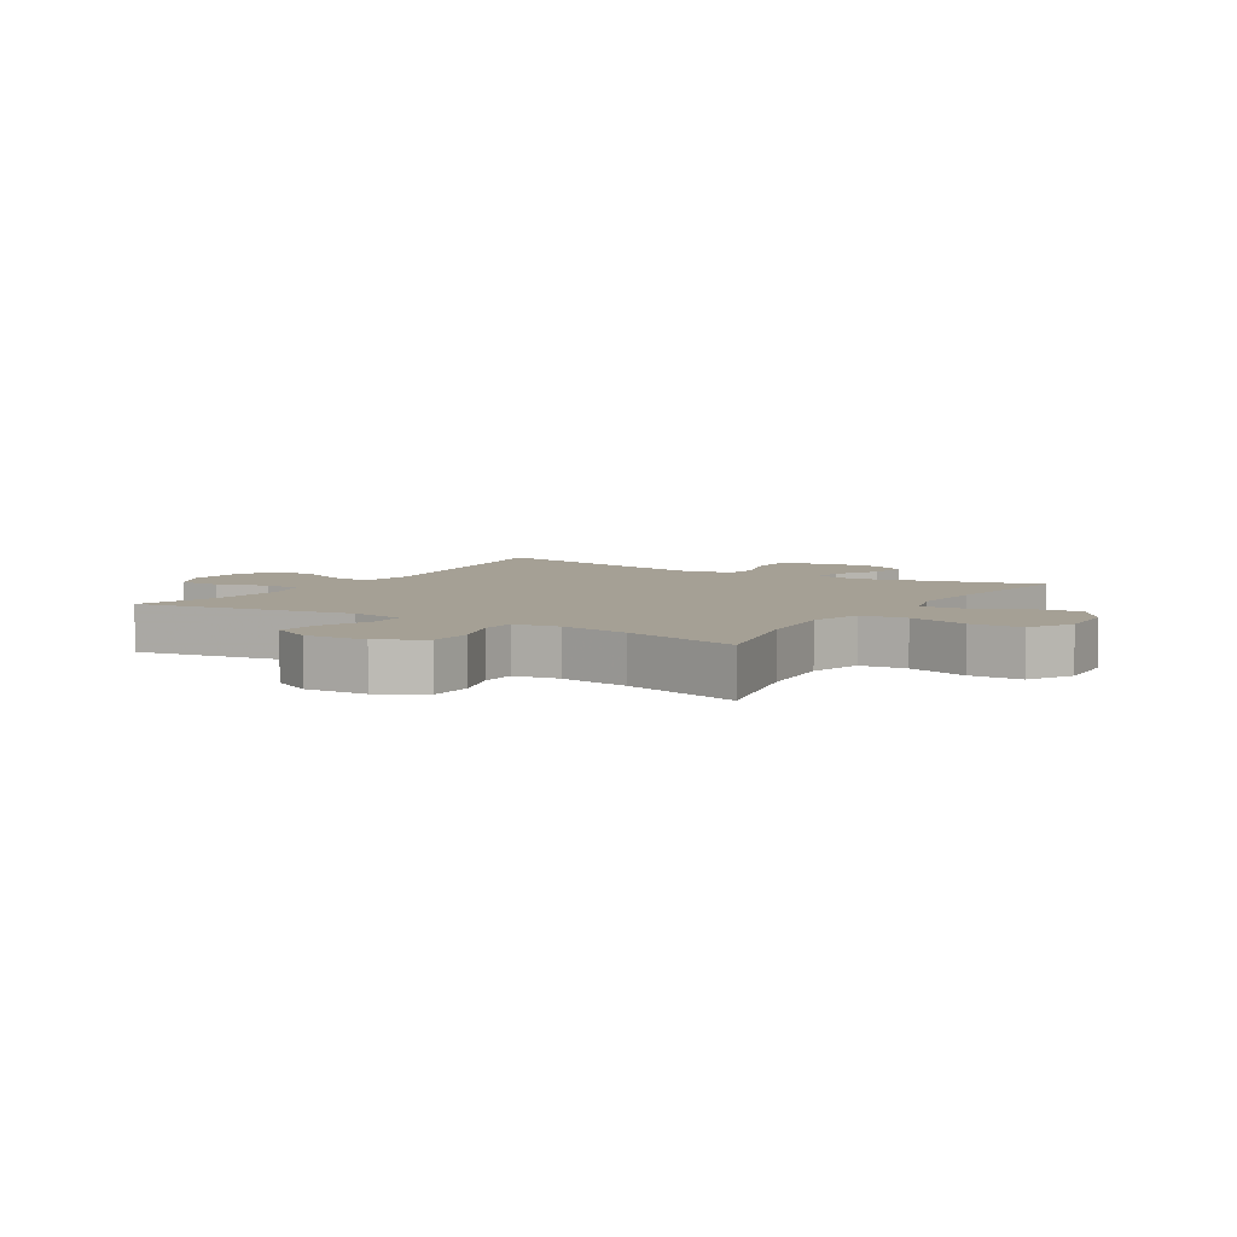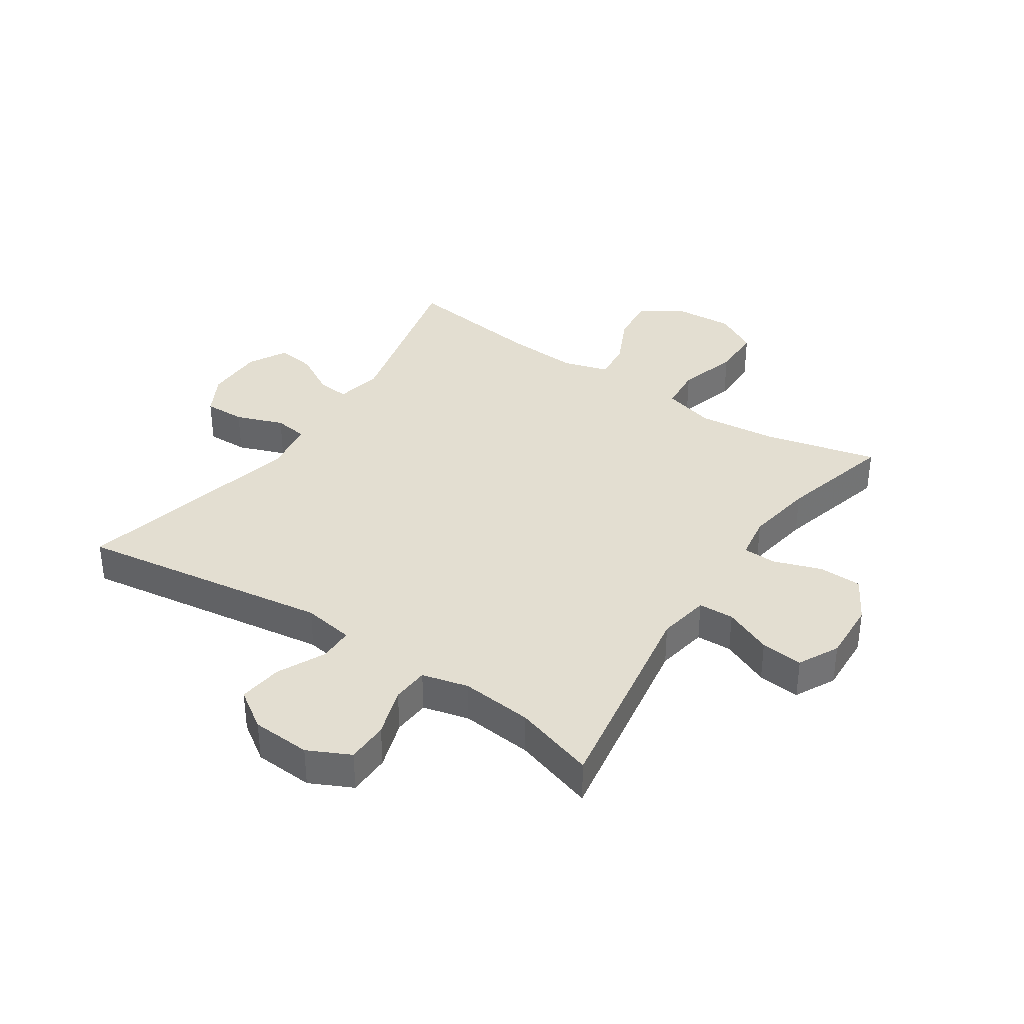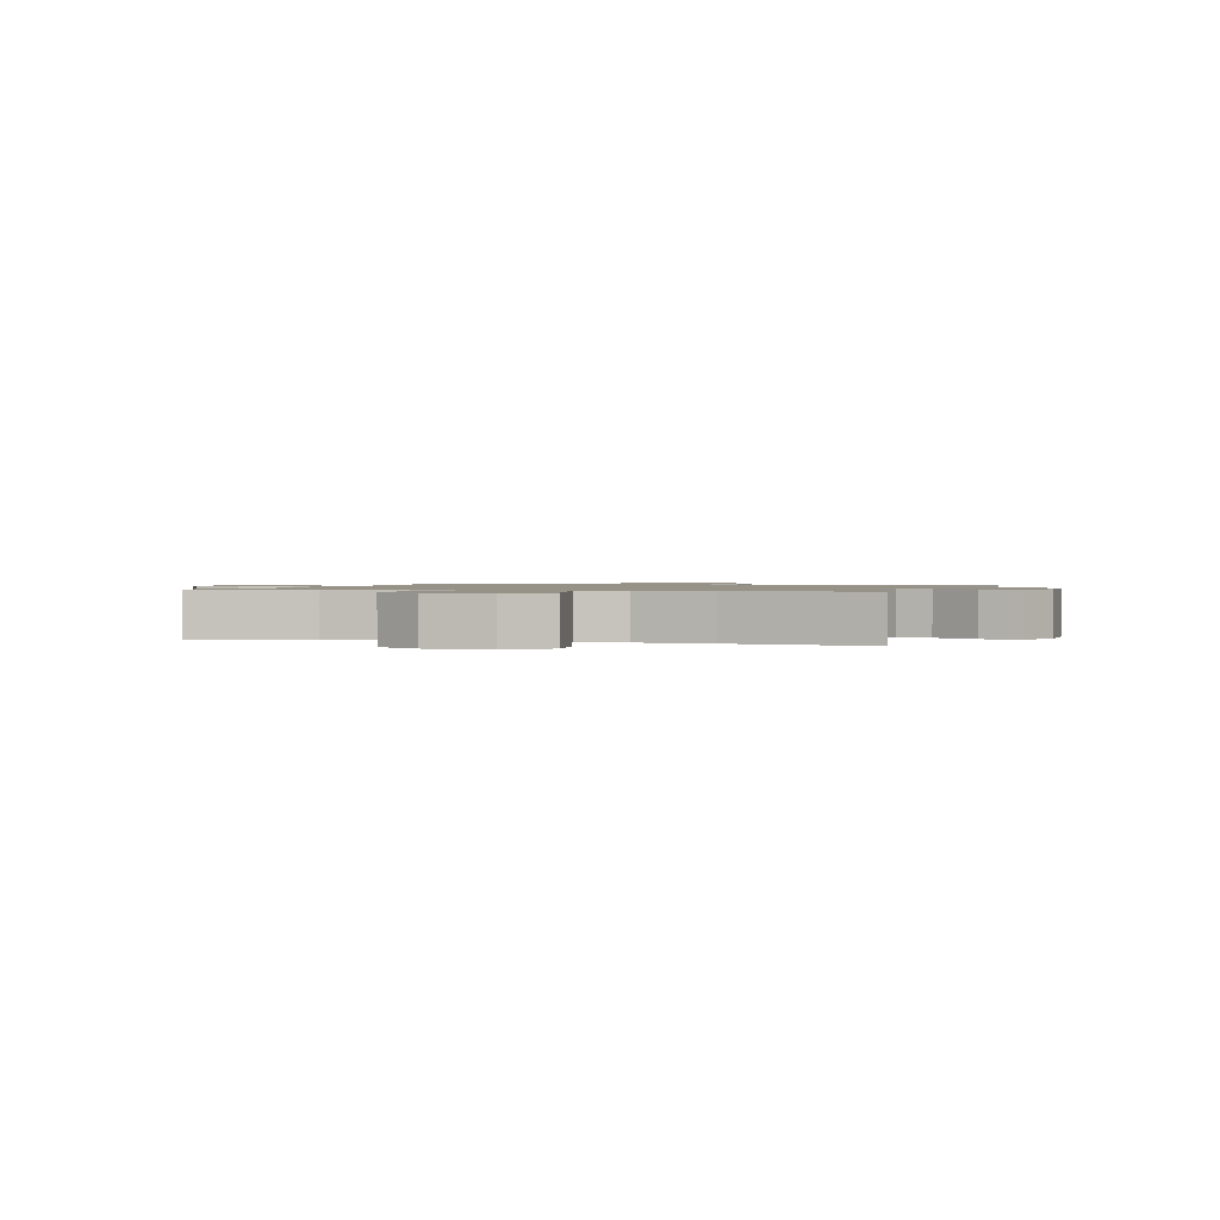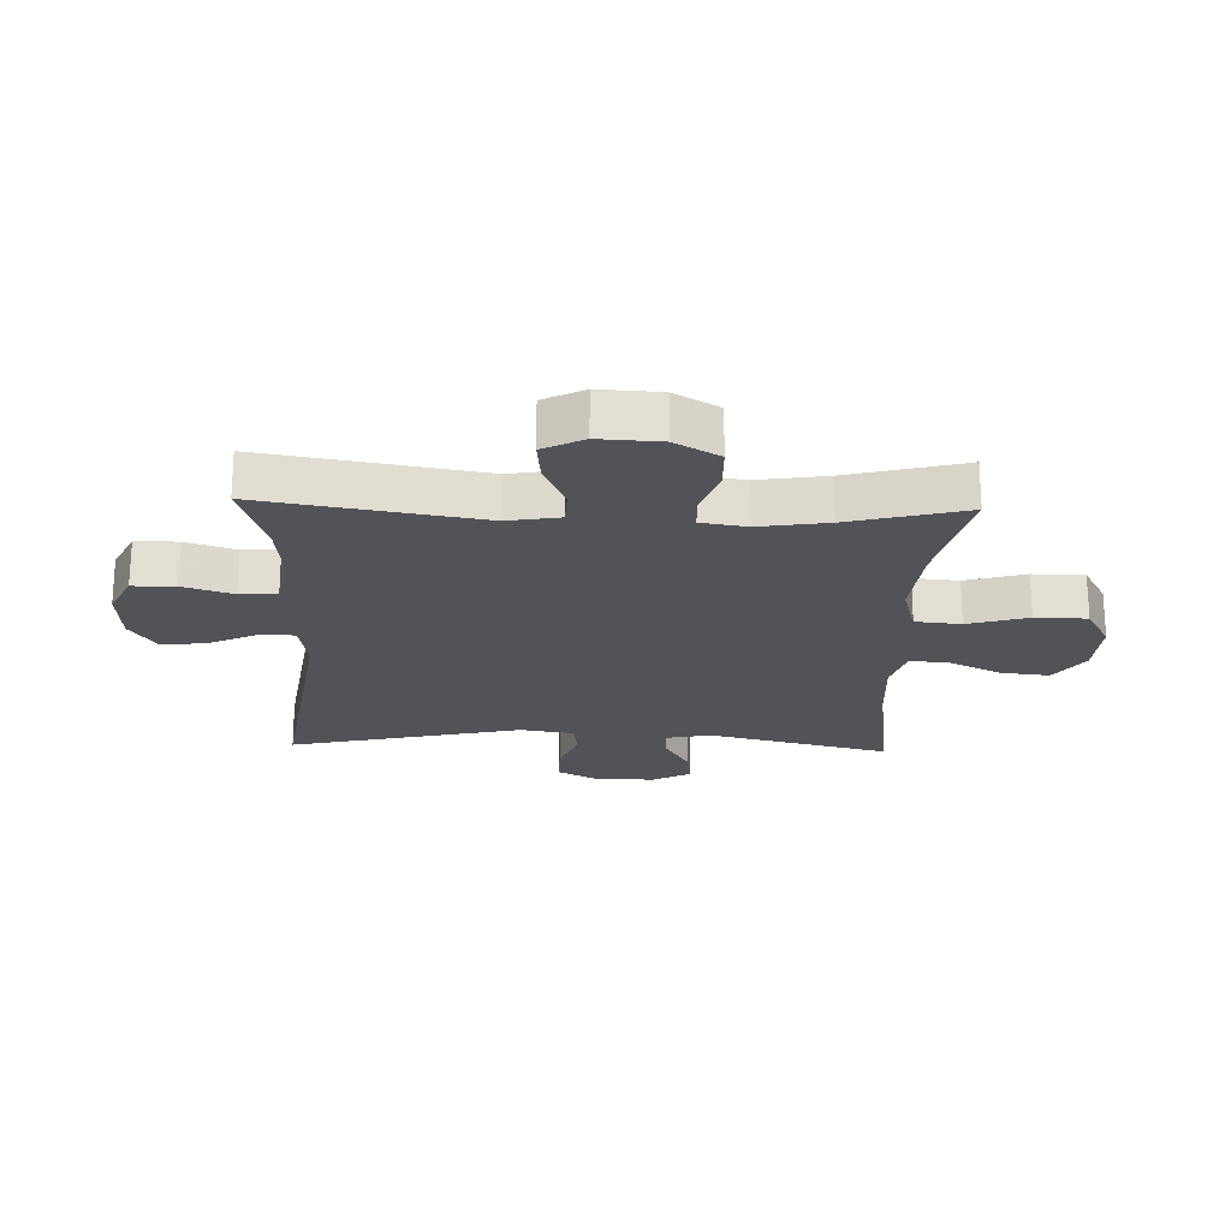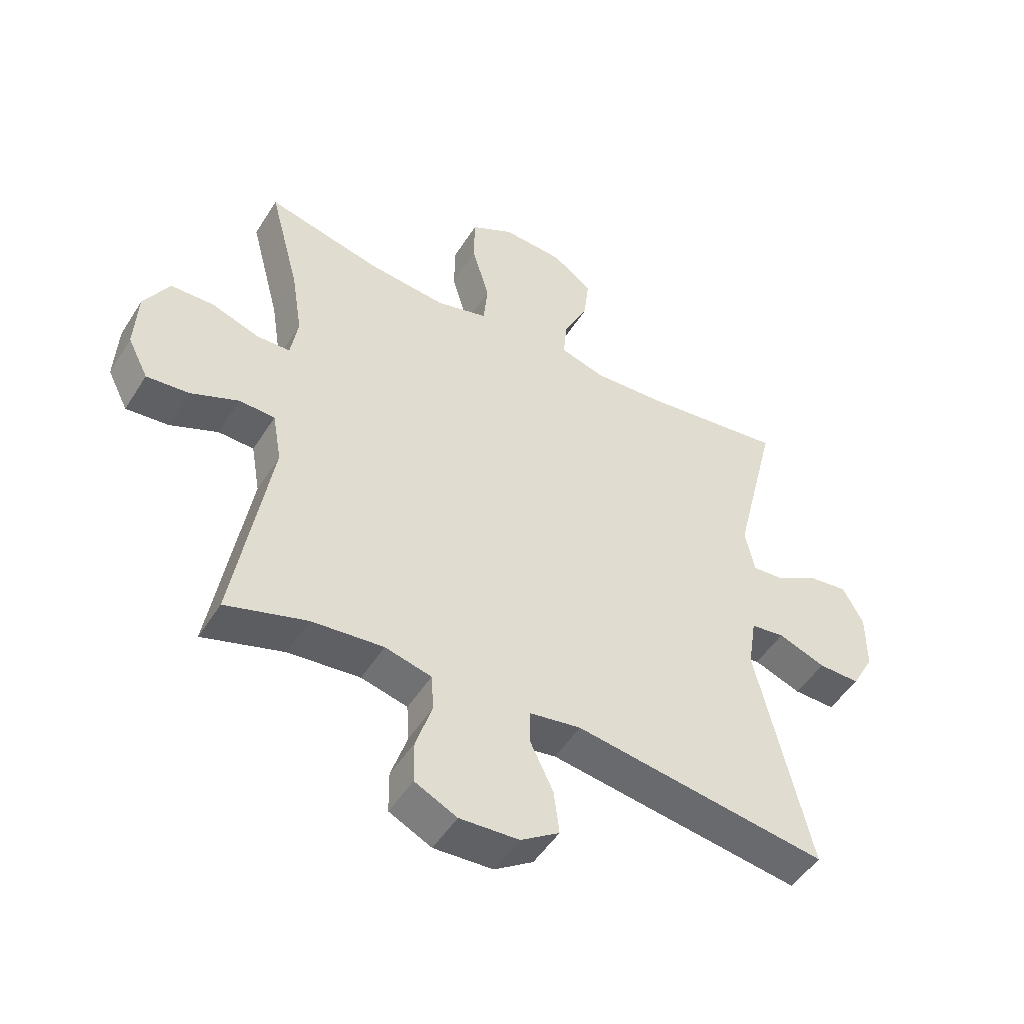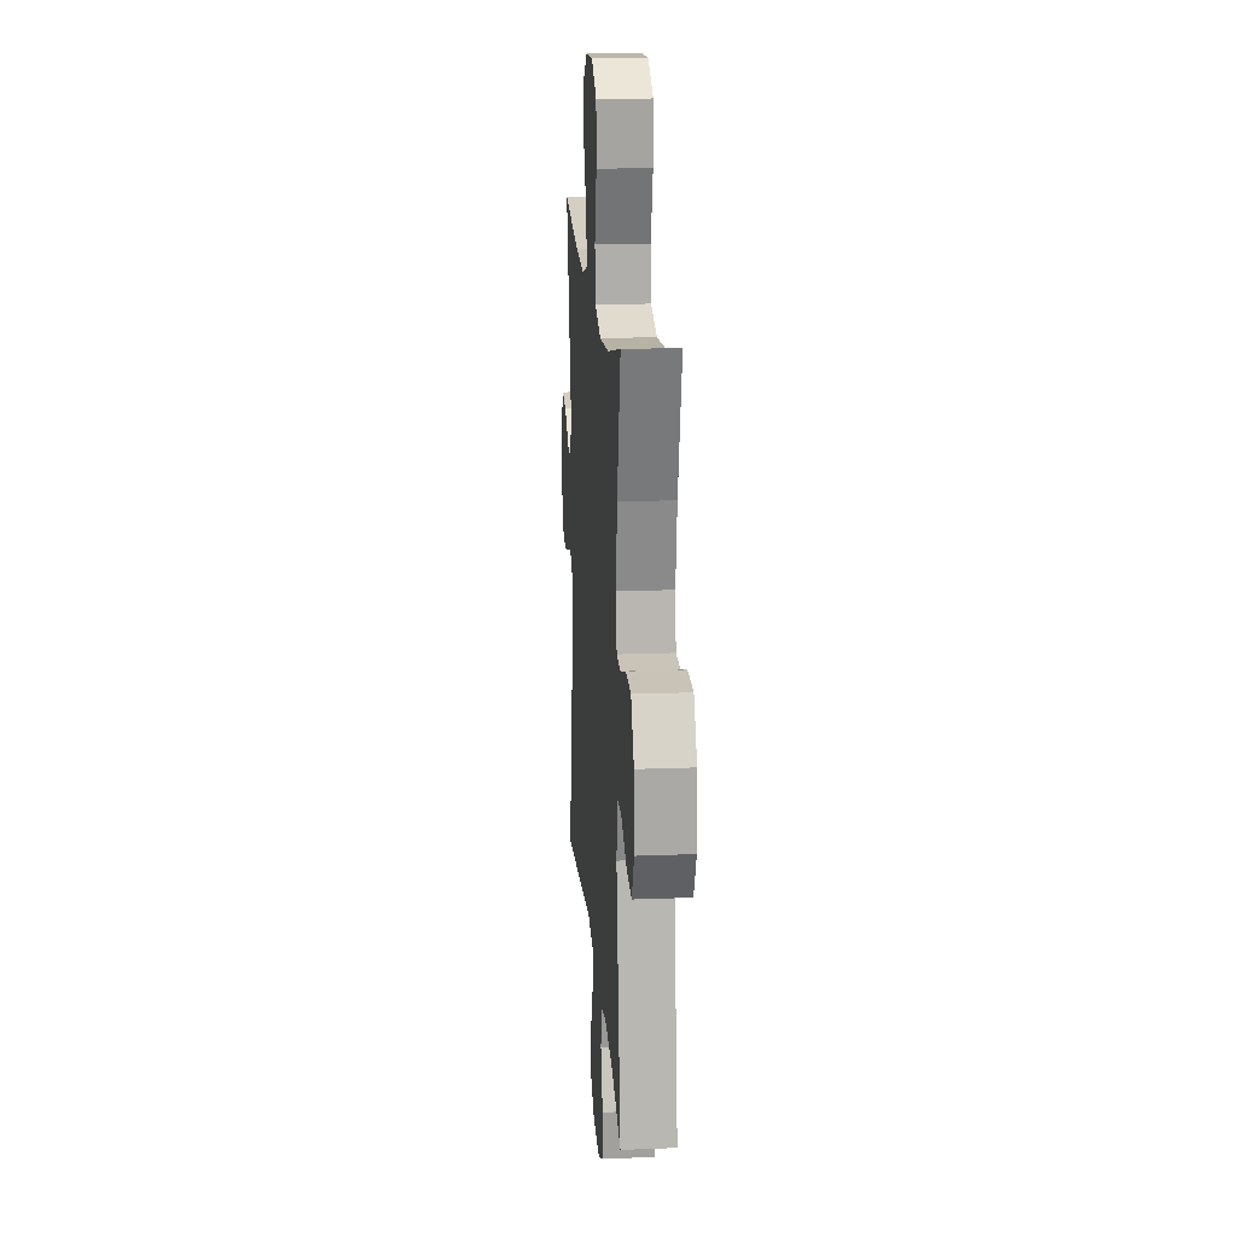
<metadata>
{"format":"obj","ext":"obj","renderer":"f3d","projection":"perspective","resolution":1024,"background":"white","views":[{"elev":5.9,"azim":-58.2,"up":"+Y"},{"elev":36.3,"azim":-146.2,"up":"+Y"},{"elev":1.1,"azim":16.8,"up":"+Y"},{"elev":-21.9,"azim":-92.0,"up":"+Y"},{"elev":-49.8,"azim":-31.1,"up":"+Z"},{"elev":17.9,"azim":-94.4,"up":"+Z"}]}
</metadata>
<code>
v 0.5 0.07 0.5
v 0.427 0.07 0.201
v 0.443 0.07 0.125
v 0.496 0.07 0.13
v 0.567 0.07 0.171
v 0.632 0.07 0.18
v 0.666 0.07 0.116
v 0.666 0.07 0.018
v 0.629 0.07 -0.05
v 0.56 0.07 -0.049
v 0.481 0.07 -0.02
v 0.425 0.07 -0.028
v 0.411 0.07 -0.116
v 0.5 0.07 -0.5
v 0.079 0.07 -0.439
v -0.006 0.07 -0.453
v -0.007 0.07 -0.51
v 0.031 0.07 -0.59
v 0.04 0.07 -0.663
v -0.024 0.07 -0.706
v -0.122 0.07 -0.712
v -0.192 0.07 -0.678
v -0.193 0.07 -0.608
v -0.166 0.07 -0.526
v -0.17 0.07 -0.465
v -0.247 0.07 -0.446
v -0.366 0.07 -0.458
v -0.5 0.07 -0.5
v -0.44 0.07 -0.143
v -0.455 0.07 -0.057
v -0.514 0.07 -0.055
v -0.594 0.07 -0.09
v -0.664 0.07 -0.097
v -0.698 0.07 -0.03
v -0.693 0.07 0.071
v -0.651 0.07 0.144
v -0.579 0.07 0.146
v -0.5 0.07 0.119
v -0.444 0.07 0.121
v -0.432 0.07 0.195
v -0.45 0.07 0.309
v -0.5 0.07 0.5
v -0.311 0.07 0.455
v -0.18 0.07 0.442
v -0.094 0.07 0.466
v -0.087 0.07 0.541
v -0.116 0.07 0.64
v -0.115 0.07 0.725
v -0.043 0.07 0.765
v 0.058 0.07 0.759
v 0.125 0.07 0.712
v 0.116 0.07 0.633
v 0.075 0.07 0.547
v 0.069 0.07 0.482
v 0.144 0.07 0.46
v 0.266 0.07 0.468
v 0.5 0 0.5
v 0.427 0 0.201
v 0.443 0 0.125
v 0.496 0 0.13
v 0.567 0 0.171
v 0.632 0 0.18
v 0.666 0 0.116
v 0.666 0 0.018
v 0.629 0 -0.05
v 0.56 0 -0.049
v 0.481 0 -0.02
v 0.425 0 -0.028
v 0.411 0 -0.116
v 0.5 0 -0.5
v 0.079 0 -0.439
v -0.006 0 -0.453
v -0.007 0 -0.51
v 0.031 0 -0.59
v 0.04 0 -0.663
v -0.024 0 -0.706
v -0.122 0 -0.712
v -0.192 0 -0.678
v -0.193 0 -0.608
v -0.166 0 -0.526
v -0.17 0 -0.465
v -0.247 0 -0.446
v -0.366 0 -0.458
v -0.5 0 -0.5
v -0.44 0 -0.143
v -0.455 0 -0.057
v -0.514 0 -0.055
v -0.594 0 -0.09
v -0.664 0 -0.097
v -0.698 0 -0.03
v -0.693 0 0.071
v -0.651 0 0.144
v -0.579 0 0.146
v -0.5 0 0.119
v -0.444 0 0.121
v -0.432 0 0.195
v -0.45 0 0.309
v -0.5 0 0.5
v -0.311 0 0.455
v -0.18 0 0.442
v -0.094 0 0.466
v -0.087 0 0.541
v -0.116 0 0.64
v -0.115 0 0.725
v -0.043 0 0.765
v 0.058 0 0.759
v 0.125 0 0.712
v 0.116 0 0.633
v 0.075 0 0.547
v 0.069 0 0.482
v 0.144 0 0.46
v 0.266 0 0.468
f 51 52 53
f 50 51 53
f 49 50 53
f 48 49 53
f 47 48 53
f 46 47 53
f 45 46 53 54
f 44 45 54 55
f 41 42 43
f 40 41 43 44
f 39 40 44 55
f 36 37 38
f 35 36 38
f 34 35 38
f 33 34 38
f 32 33 38
f 31 32 38
f 30 31 38 39
f 39 55 56
f 30 39 56
f 29 30 56
f 22 23 24
f 21 22 24
f 20 21 24
f 19 20 24
f 18 19 24
f 17 18 24
f 16 17 24 25
f 15 16 25 26
f 13 14 15
f 12 13 15 26
f 9 10 11
f 8 9 11
f 7 8 11
f 6 7 11
f 5 6 11
f 4 5 11
f 3 4 11 12
f 12 26 27
f 3 12 27
f 2 3 27
f 28 29 56
f 27 28 56
f 2 27 56
f 1 2 56
f 109 108 107
f 109 107 106
f 109 106 105
f 109 105 104
f 109 104 103
f 109 103 102
f 110 109 102 101
f 111 110 101 100
f 99 98 97
f 100 99 97 96
f 111 100 96 95
f 94 93 92
f 94 92 91
f 94 91 90
f 94 90 89
f 94 89 88
f 94 88 87
f 95 94 87 86
f 112 111 95
f 112 95 86
f 112 86 85
f 80 79 78
f 80 78 77
f 80 77 76
f 80 76 75
f 80 75 74
f 80 74 73
f 81 80 73 72
f 82 81 72 71
f 71 70 69
f 82 71 69 68
f 67 66 65
f 67 65 64
f 67 64 63
f 67 63 62
f 67 62 61
f 67 61 60
f 68 67 60 59
f 83 82 68
f 83 68 59
f 83 59 58
f 112 85 84
f 112 84 83
f 112 83 58
f 112 58 57
f 1 57 58 2
f 2 58 59 3
f 3 59 60 4
f 4 60 61 5
f 5 61 62 6
f 6 62 63 7
f 7 63 64 8
f 8 64 65 9
f 9 65 66 10
f 10 66 67 11
f 11 67 68 12
f 12 68 69 13
f 13 69 70 14
f 14 70 71 15
f 15 71 72 16
f 16 72 73 17
f 17 73 74 18
f 18 74 75 19
f 19 75 76 20
f 20 76 77 21
f 21 77 78 22
f 22 78 79 23
f 23 79 80 24
f 24 80 81 25
f 25 81 82 26
f 26 82 83 27
f 27 83 84 28
f 28 84 85 29
f 29 85 86 30
f 30 86 87 31
f 31 87 88 32
f 32 88 89 33
f 33 89 90 34
f 34 90 91 35
f 35 91 92 36
f 36 92 93 37
f 37 93 94 38
f 38 94 95 39
f 39 95 96 40
f 40 96 97 41
f 41 97 98 42
f 42 98 99 43
f 43 99 100 44
f 44 100 101 45
f 45 101 102 46
f 46 102 103 47
f 47 103 104 48
f 48 104 105 49
f 49 105 106 50
f 50 106 107 51
f 51 107 108 52
f 52 108 109 53
f 53 109 110 54
f 54 110 111 55
f 55 111 112 56
f 56 112 57 1

</code>
